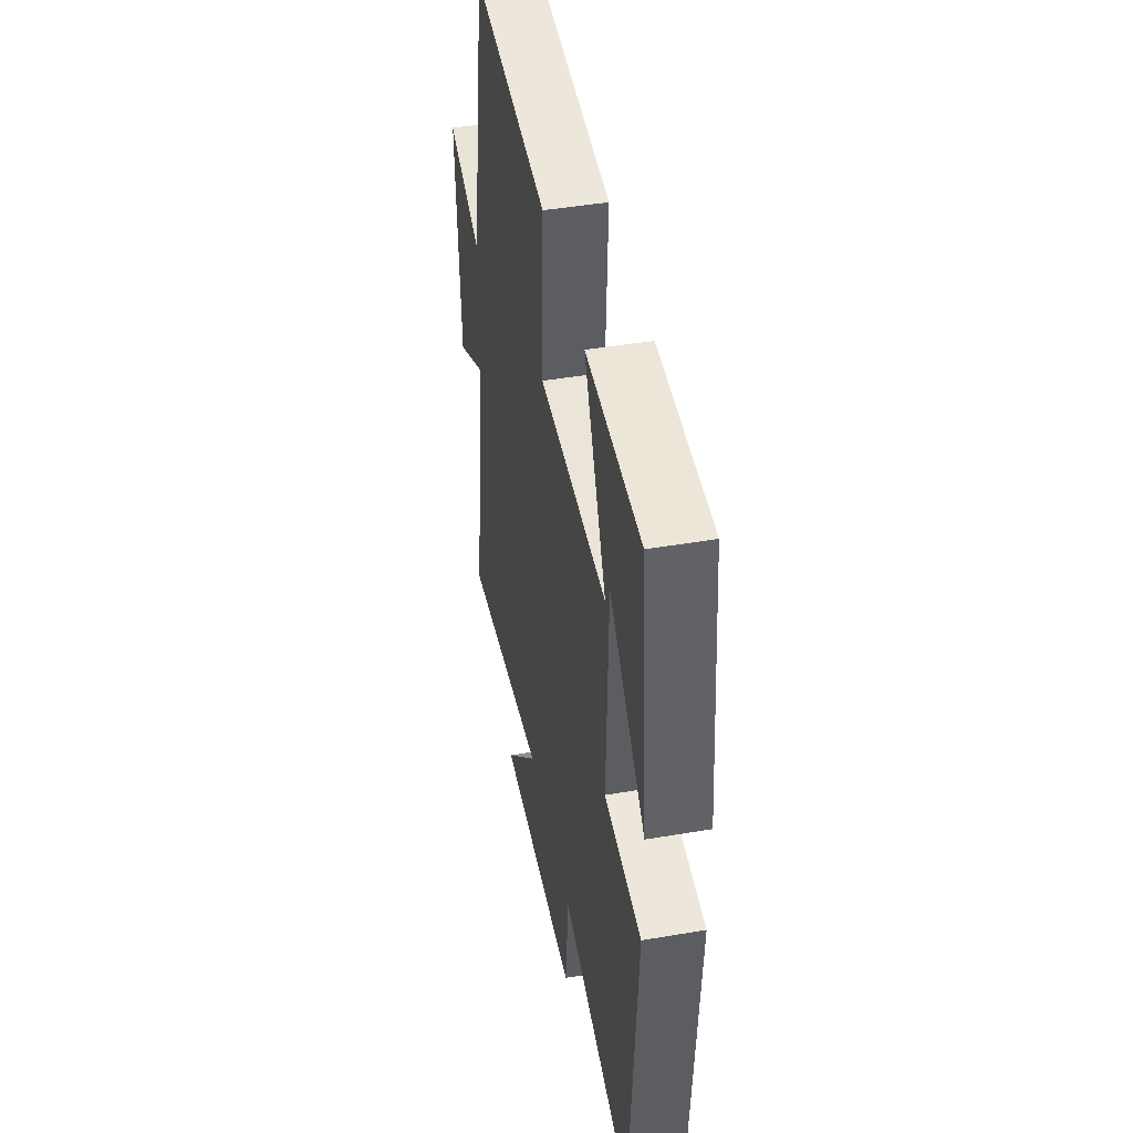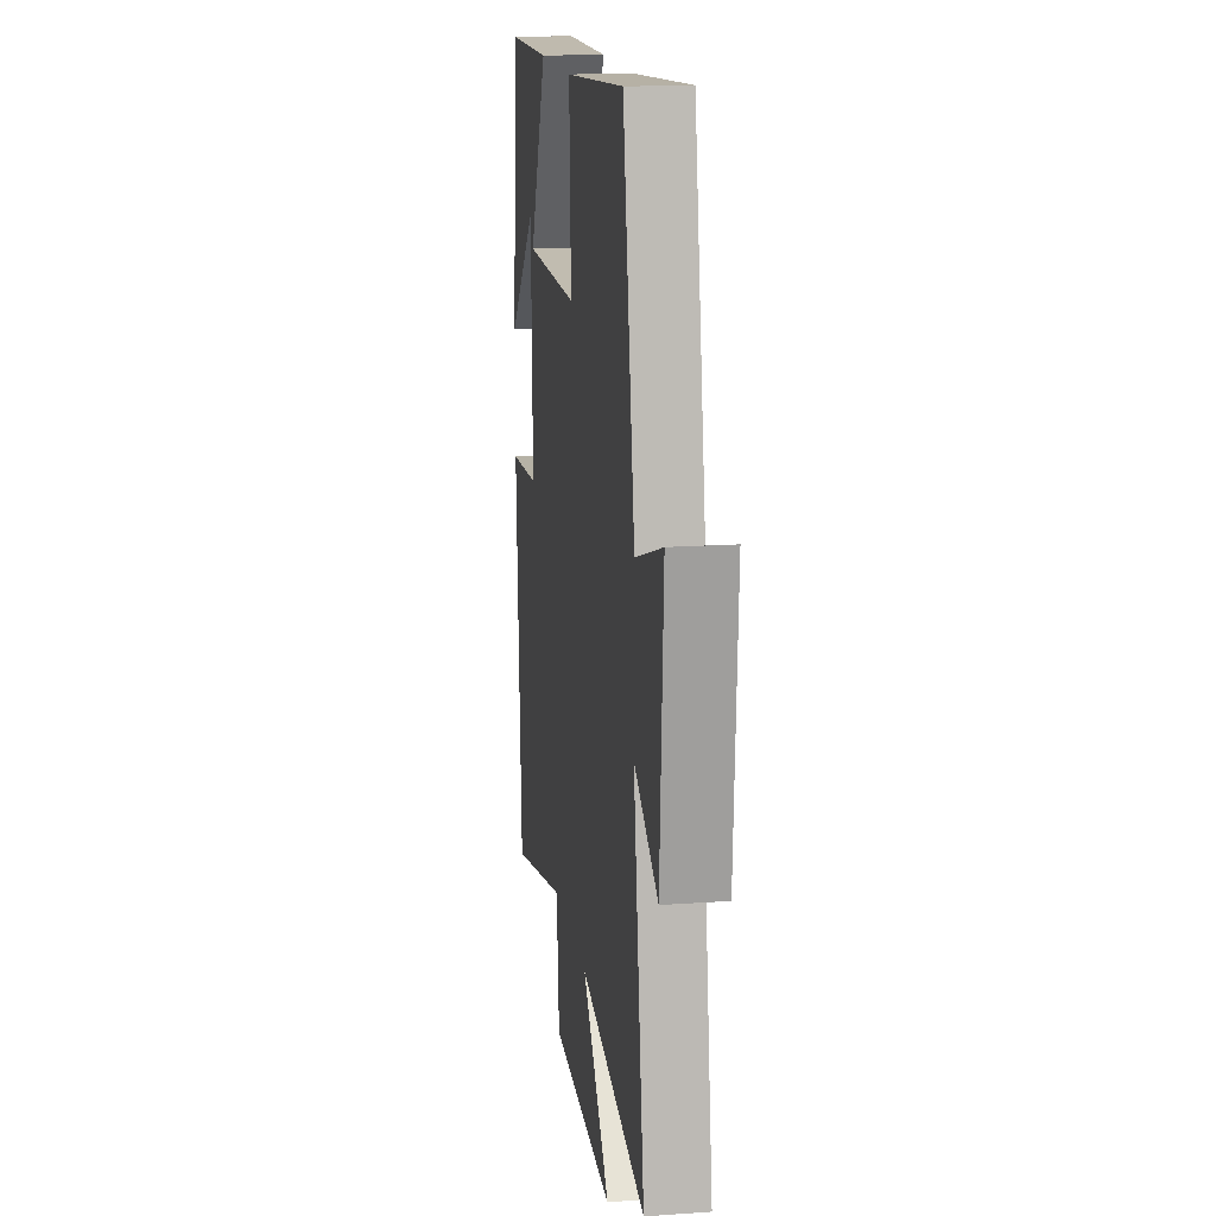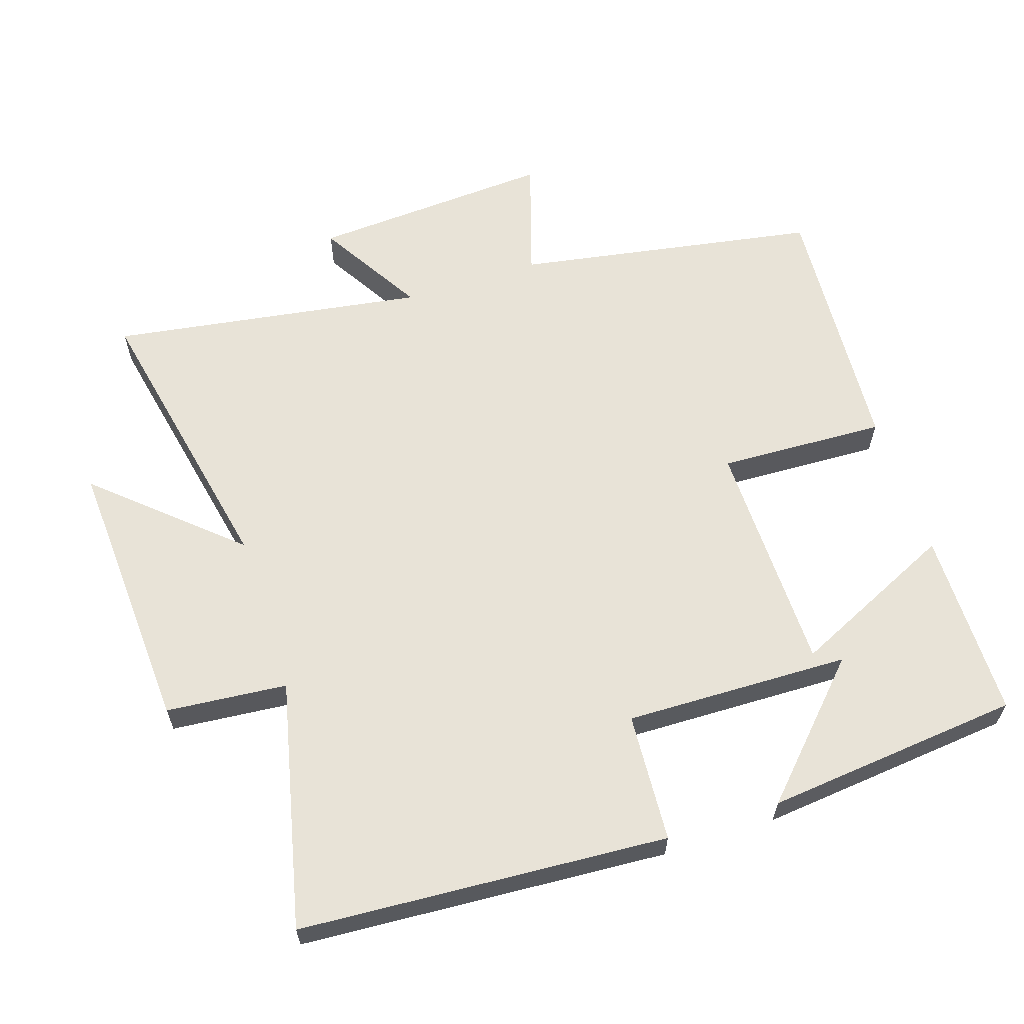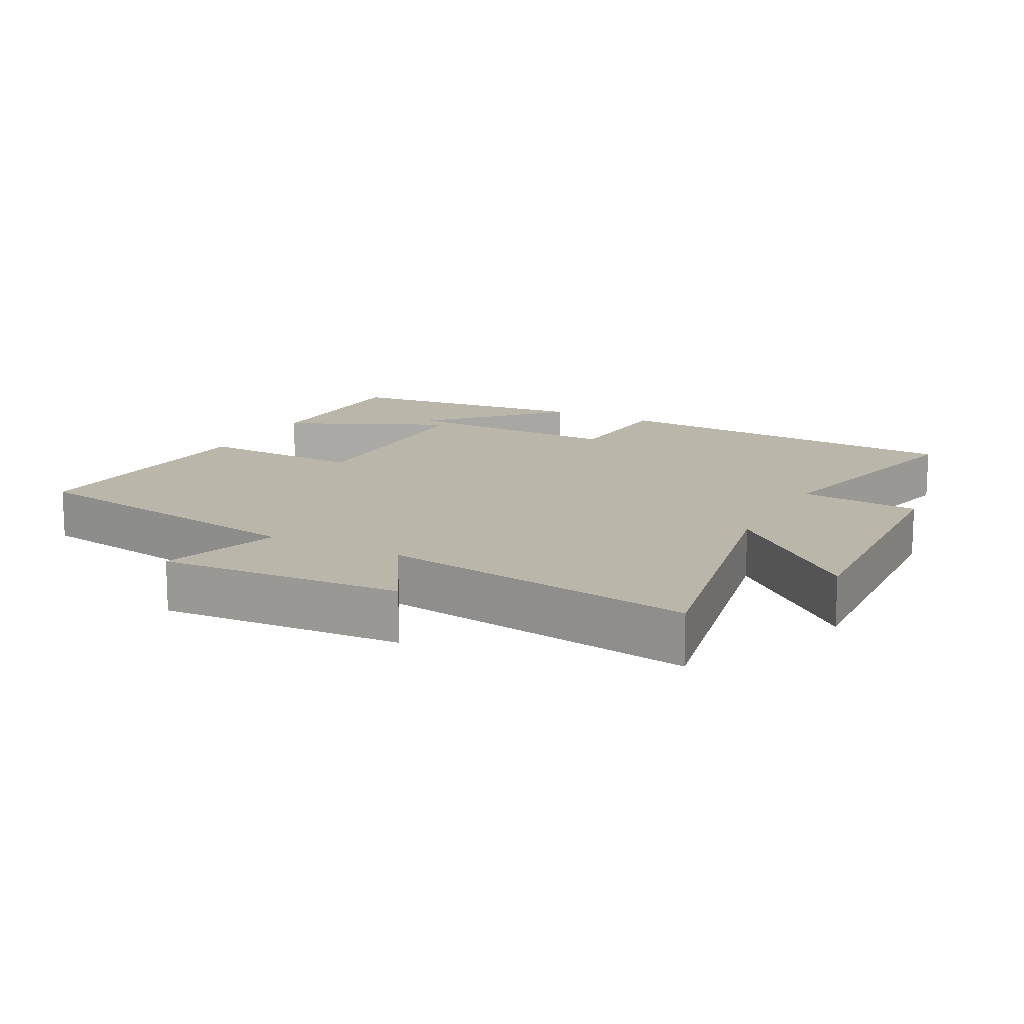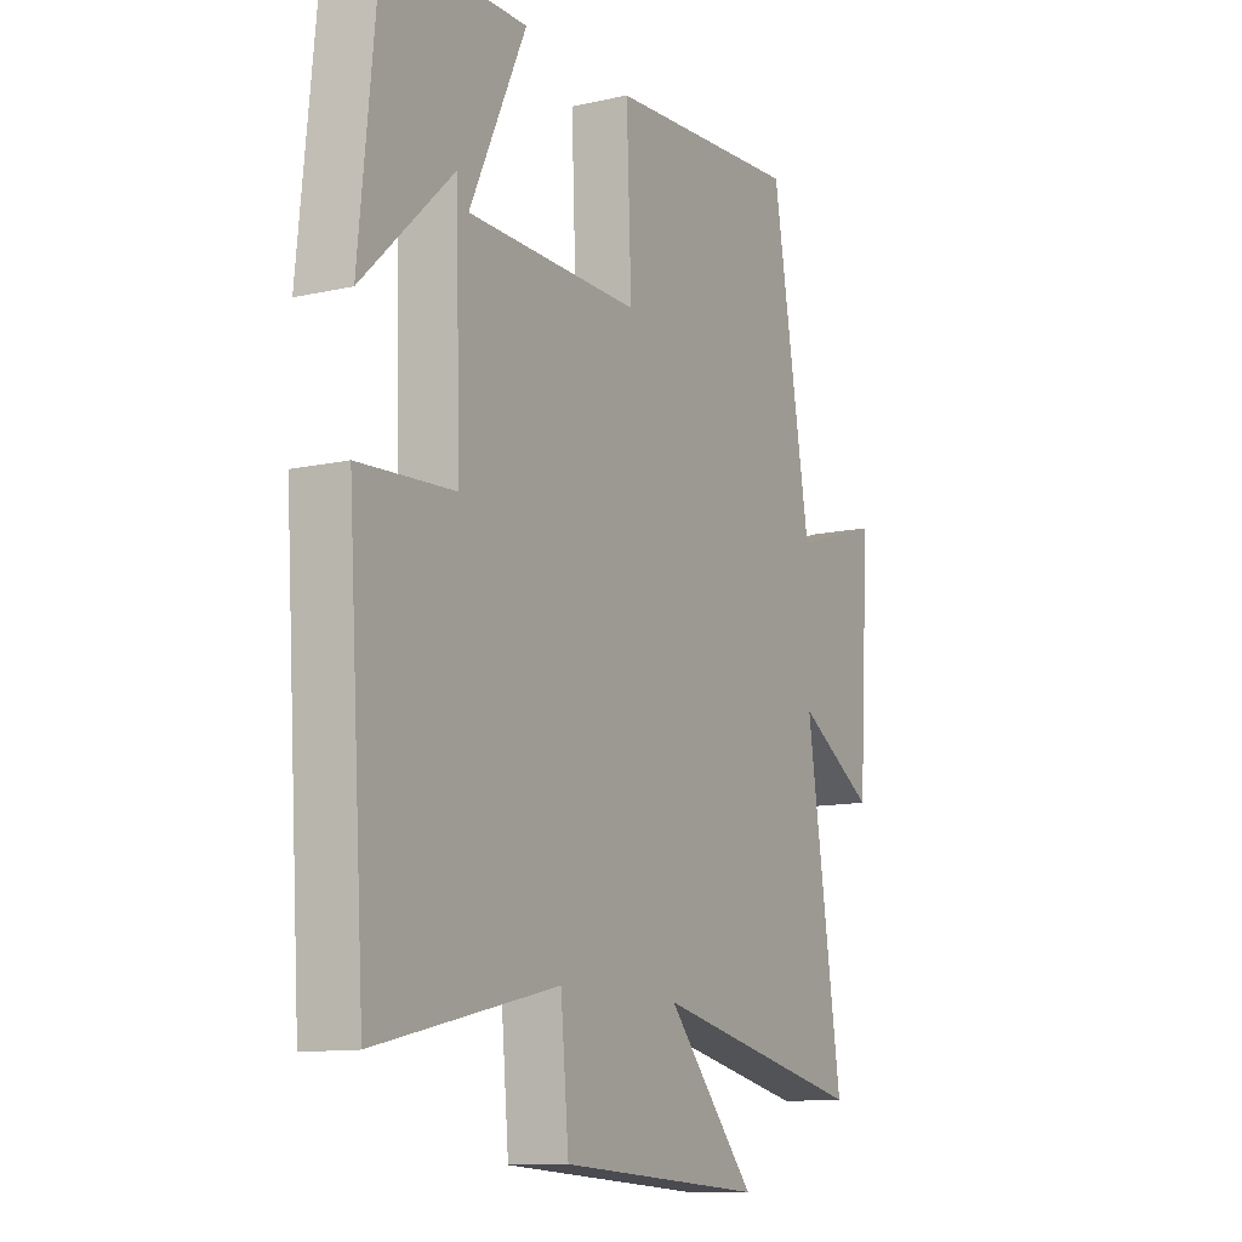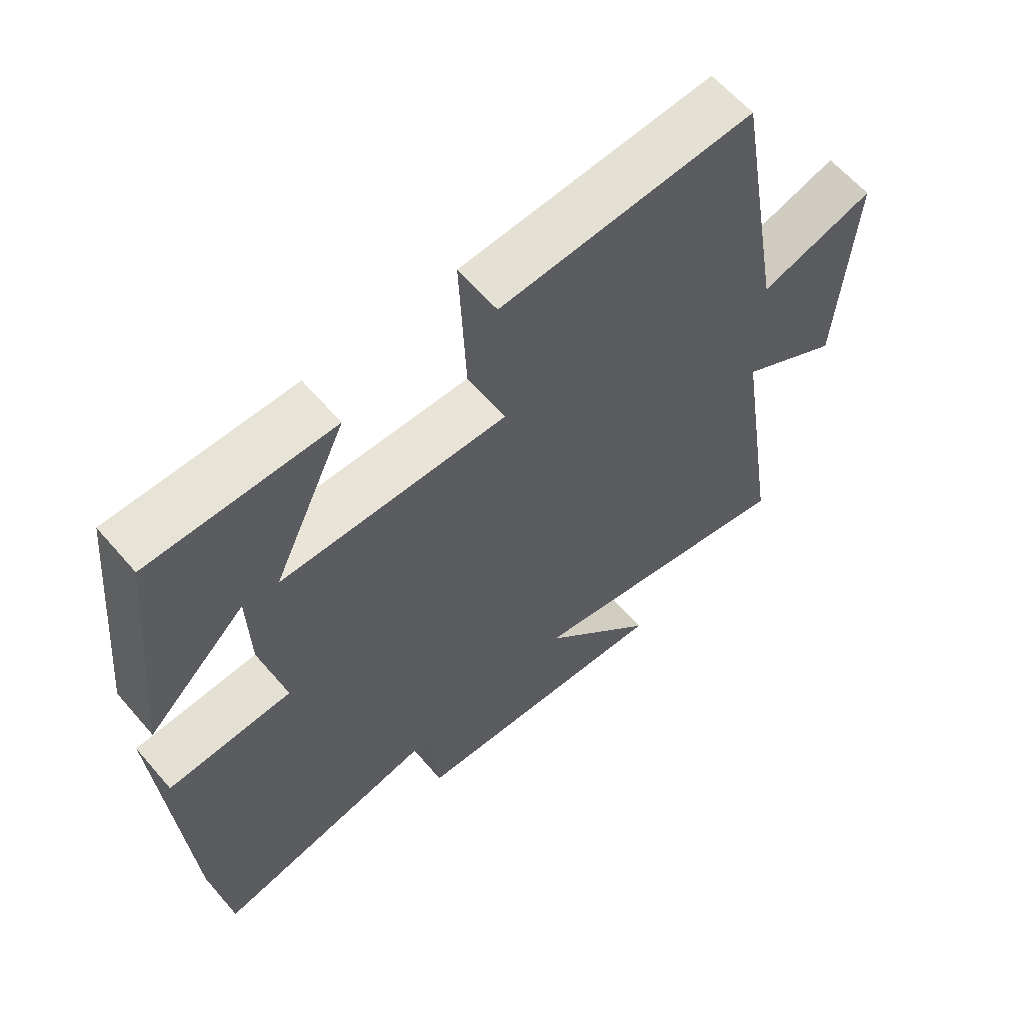
<metadata>
{"format":"obj","ext":"obj","renderer":"f3d","projection":"perspective","resolution":1024,"background":"white","views":[{"elev":45.8,"azim":-101.0,"up":"+Z"},{"elev":15.9,"azim":81.6,"up":"+Z"},{"elev":61.7,"azim":-108.1,"up":"+Y"},{"elev":14.1,"azim":117.8,"up":"+Y"},{"elev":-11.7,"azim":-61.5,"up":"+Z"},{"elev":61.8,"azim":-40.7,"up":"+Z"}]}
</metadata>
<code>
v 0.423 0.07 0.526
v 0.5 0.07 0.082
v 0.676 0.07 0.138
v 0.654 0.07 -0.218
v 0.5 0.07 -0.126
v 0.571 0.07 -0.587
v 0.143 0.07 -0.5
v 0.321 0.07 -0.699
v -0.087 0.07 -0.677
v -0.103 0.07 -0.5
v -0.465 0.07 -0.584
v -0.5 0.07 -0.045
v -0.311 0.07 -0.033
v -0.319 0.07 0.297
v -0.5 0.07 0.123
v -0.462 0.07 0.498
v -0.185 0.07 0.5
v -0.297 0.07 0.259
v 0.047 0.07 0.255
v 0.037 0.07 0.5
v 0.423 0 0.526
v 0.5 0 0.082
v 0.676 0 0.138
v 0.654 0 -0.218
v 0.5 0 -0.126
v 0.571 0 -0.587
v 0.143 0 -0.5
v 0.321 0 -0.699
v -0.087 0 -0.677
v -0.103 0 -0.5
v -0.465 0 -0.584
v -0.5 0 -0.045
v -0.311 0 -0.033
v -0.319 0 0.297
v -0.5 0 0.123
v -0.462 0 0.498
v -0.185 0 0.5
v -0.297 0 0.259
v 0.047 0 0.255
v 0.037 0 0.5
f 19 20 1 2
f 18 19 2
f 14 15 16 17
f 14 17 18
f 13 14 18
f 10 11 12 13
f 10 13 18 2
f 7 8 9 10
f 5 6 7
f 5 7 10 2
f 2 3 4 5
f 22 21 40 39
f 22 39 38
f 37 36 35 34
f 38 37 34
f 38 34 33
f 33 32 31 30
f 22 38 33 30
f 30 29 28 27
f 27 26 25
f 22 30 27 25
f 25 24 23 22
f 1 21 22 2
f 2 22 23 3
f 3 23 24 4
f 4 24 25 5
f 5 25 26 6
f 6 26 27 7
f 7 27 28 8
f 8 28 29 9
f 9 29 30 10
f 10 30 31 11
f 11 31 32 12
f 12 32 33 13
f 13 33 34 14
f 14 34 35 15
f 15 35 36 16
f 16 36 37 17
f 17 37 38 18
f 18 38 39 19
f 19 39 40 20
f 20 40 21 1

</code>
